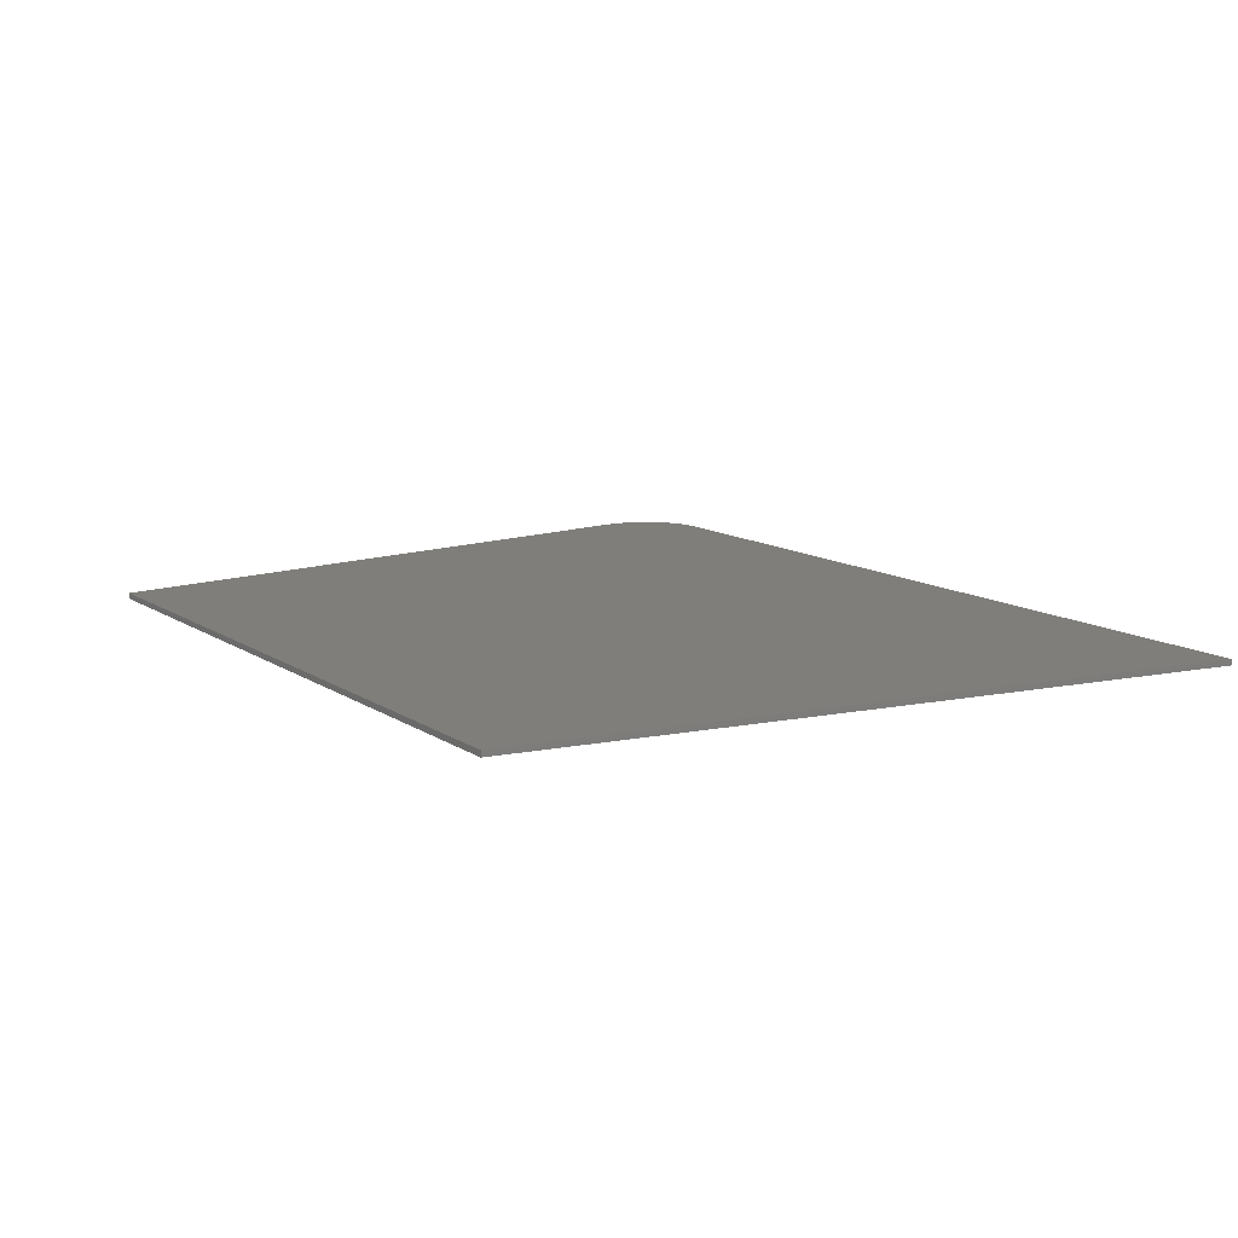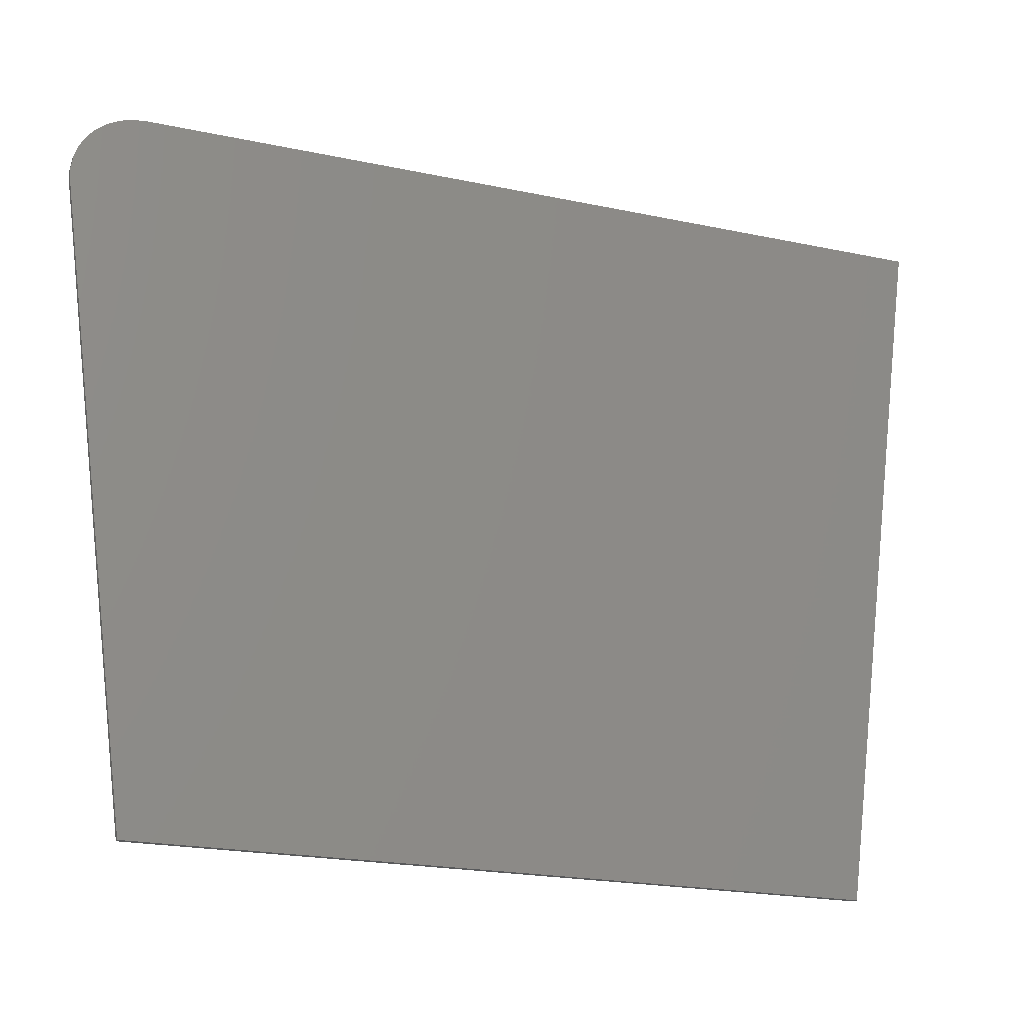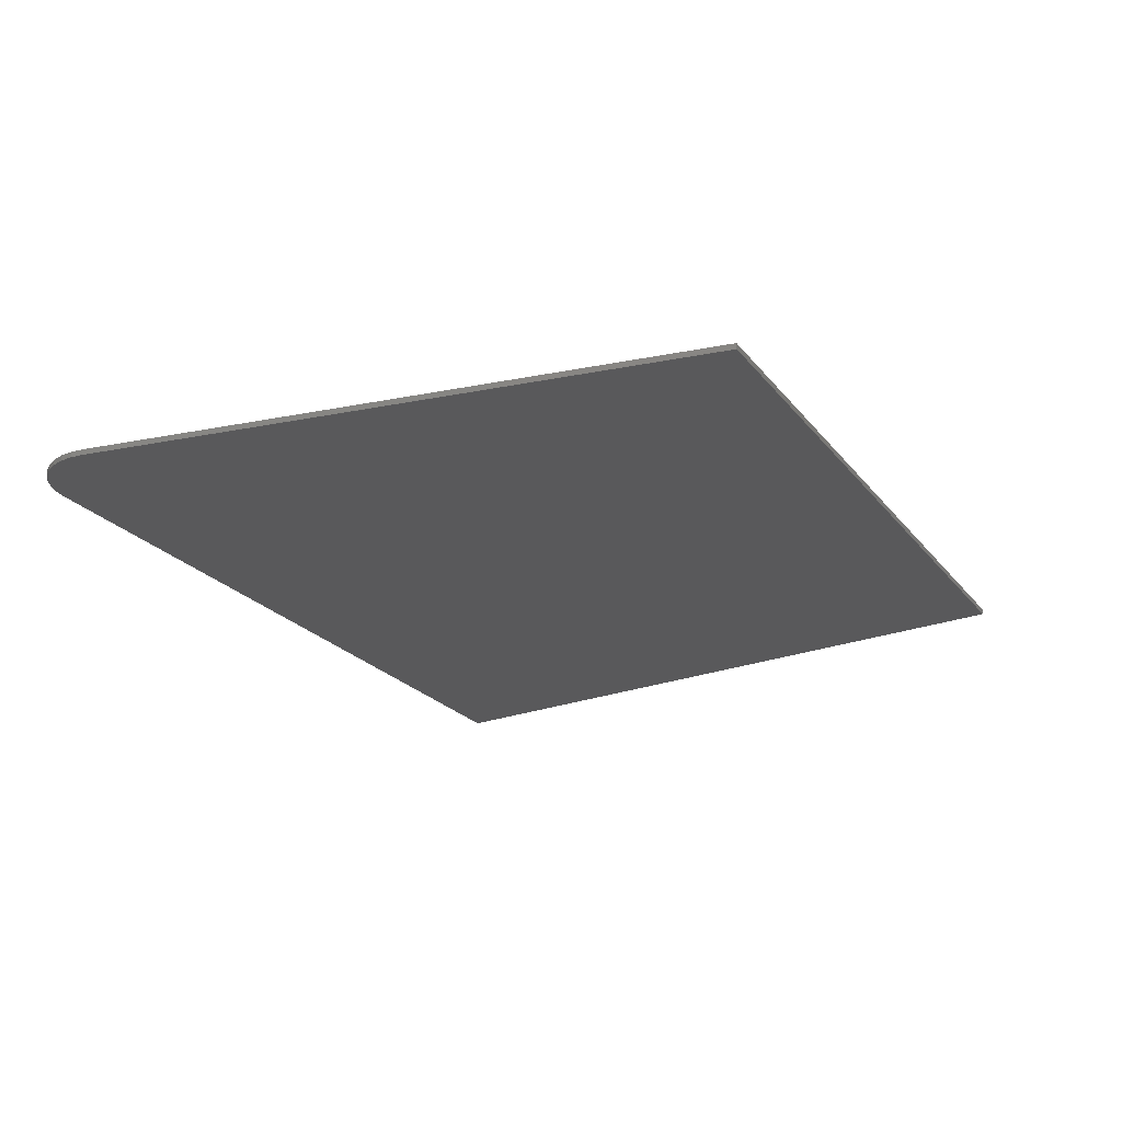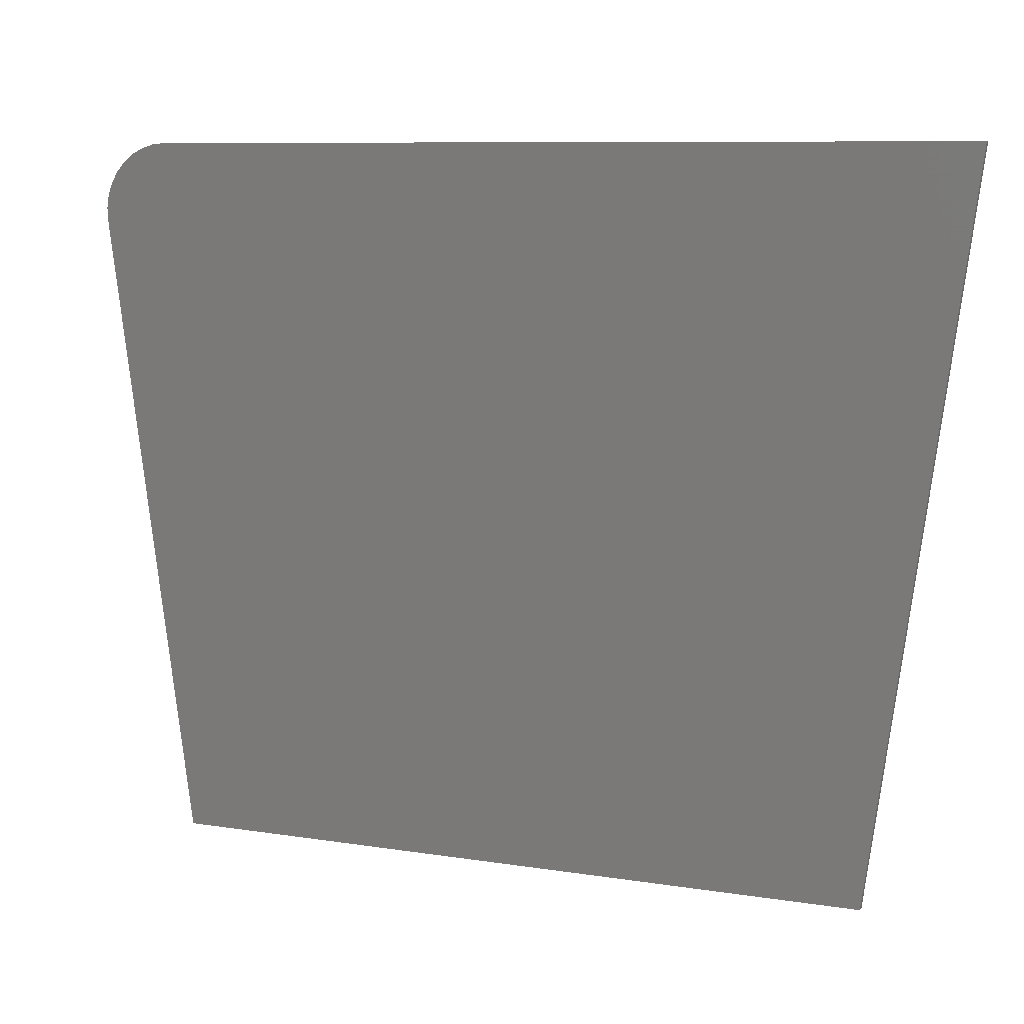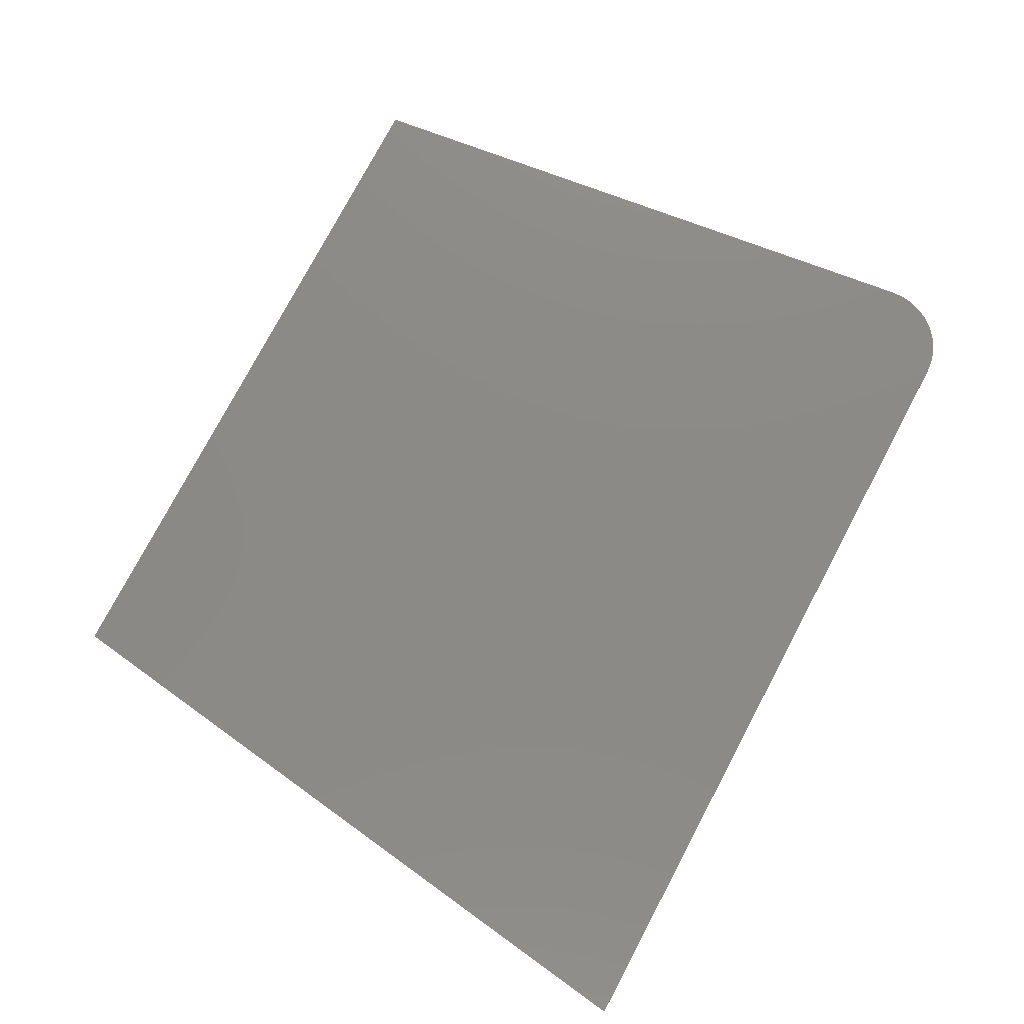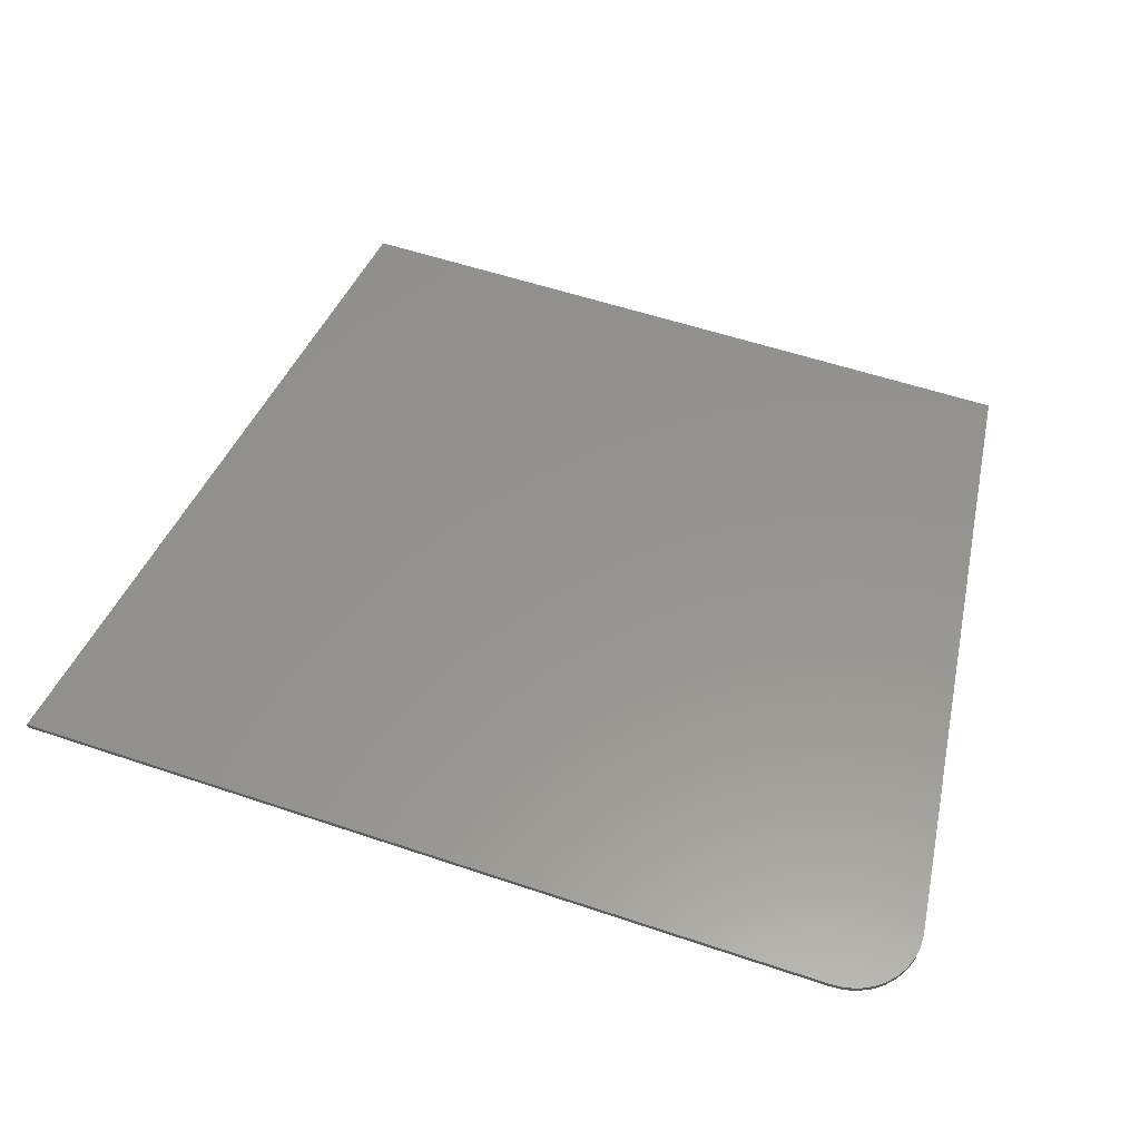
<metadata>
{"format":"stl","ext":"stl","renderer":"f3d","projection":"perspective","resolution":1024,"background":"white","views":[{"elev":12.0,"azim":-123.0,"up":"+Y"},{"elev":-21.4,"azim":159.4,"up":"+Z"},{"elev":-22.0,"azim":117.2,"up":"+Y"},{"elev":8.9,"azim":-157.0,"up":"+Z"},{"elev":77.9,"azim":-62.0,"up":"+Y"},{"elev":56.9,"azim":19.3,"up":"+Y"}]}
</metadata>
<code>
# stl→obj: 26 verts, 48 faces
v -0.6201 -0.007812 -0.4381
v 0.3544 -0.007812 -0.4381
v 0.47 -0.007812 0.4171
v 0.4707 -0.007812 0.4349
v 0.4681 -0.007812 0.4524
v 0.4622 -0.007812 0.4691
v 0.4532 -0.007812 0.4844
v 0.4415 -0.007812 0.4978
v 0.4276 -0.007812 0.5087
v 0.4118 -0.007812 0.5168
v 0.3948 -0.007812 0.5218
v 0.3771 -0.007812 0.5234
v -0.75 -0.007812 0.5234
v -0.6201 -9.232e-17 -0.4381
v -0.75 6.163e-33 0.5234
v 0.3771 1.251e-16 0.5234
v 0.3948 1.269e-16 0.5218
v 0.4118 1.282e-16 0.5168
v 0.4276 1.291e-16 0.5087
v 0.4415 1.294e-16 0.4978
v 0.4532 1.293e-16 0.4844
v 0.4622 1.285e-16 0.4691
v 0.4681 1.273e-16 0.4524
v 0.4707 1.257e-16 0.4349
v 0.47 1.236e-16 0.4171
v 0.3544 1.587e-17 -0.4381
f 1 2 3
f 1 3 4
f 1 4 5
f 1 5 6
f 1 6 7
f 1 7 8
f 1 8 9
f 1 9 10
f 1 10 11
f 1 11 12
f 1 12 13
f 14 15 16
f 14 16 17
f 14 17 18
f 14 18 19
f 14 19 20
f 14 20 21
f 14 21 22
f 14 22 23
f 14 23 24
f 14 24 25
f 14 25 26
f 12 16 13
f 13 16 15
f 2 26 3
f 3 26 25
f 16 12 17
f 17 12 11
f 17 11 18
f 18 11 10
f 18 10 19
f 19 10 9
f 19 9 20
f 20 9 8
f 20 8 21
f 21 8 7
f 21 7 22
f 22 7 6
f 22 6 23
f 23 6 5
f 23 5 24
f 24 5 4
f 24 4 25
f 25 4 3
f 1 14 2
f 2 14 26
f 13 15 1
f 1 15 14

</code>
